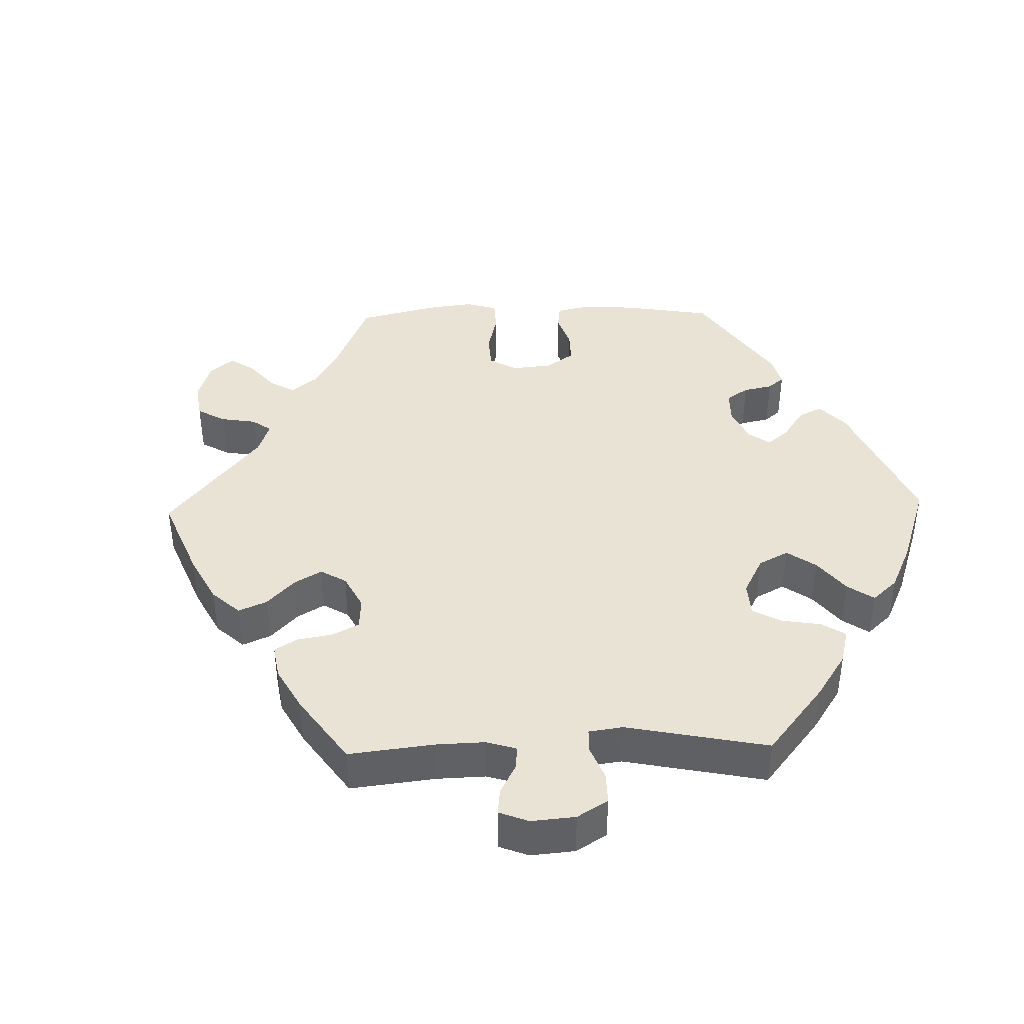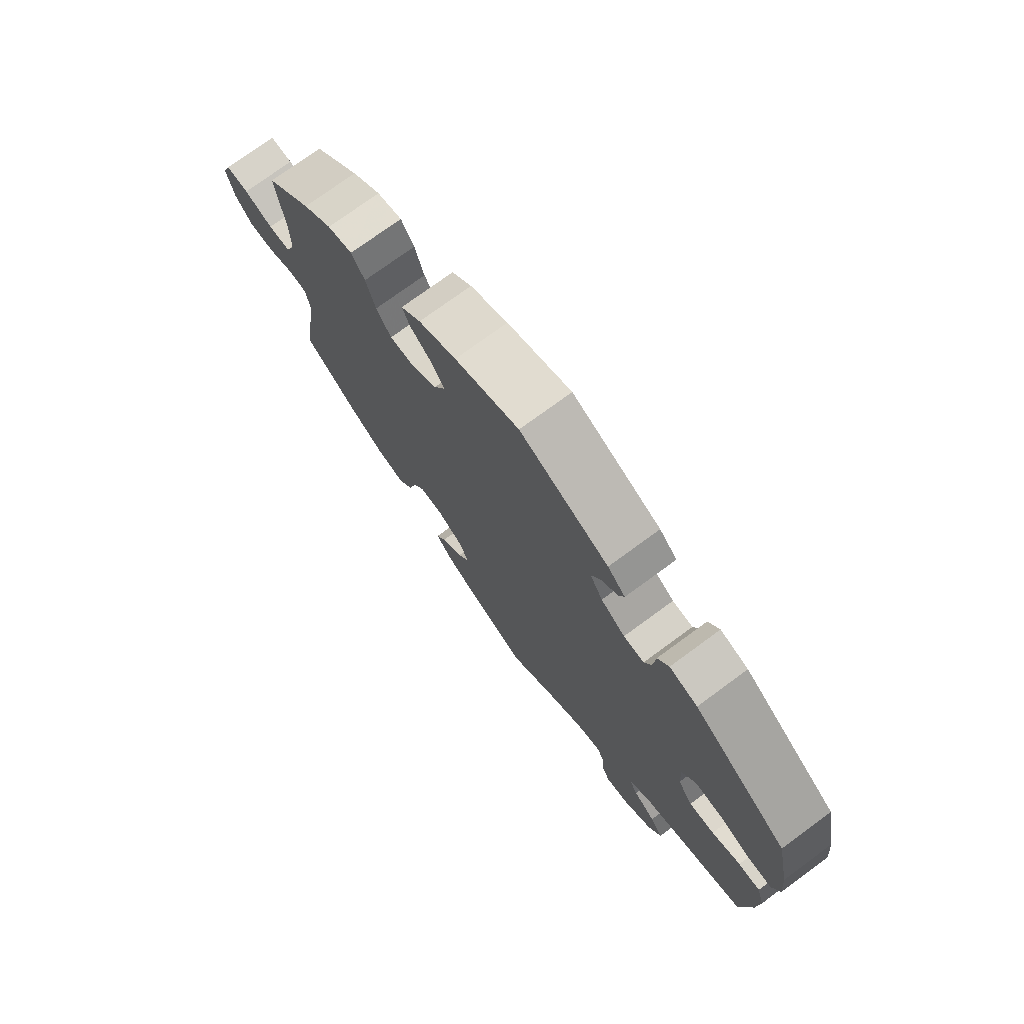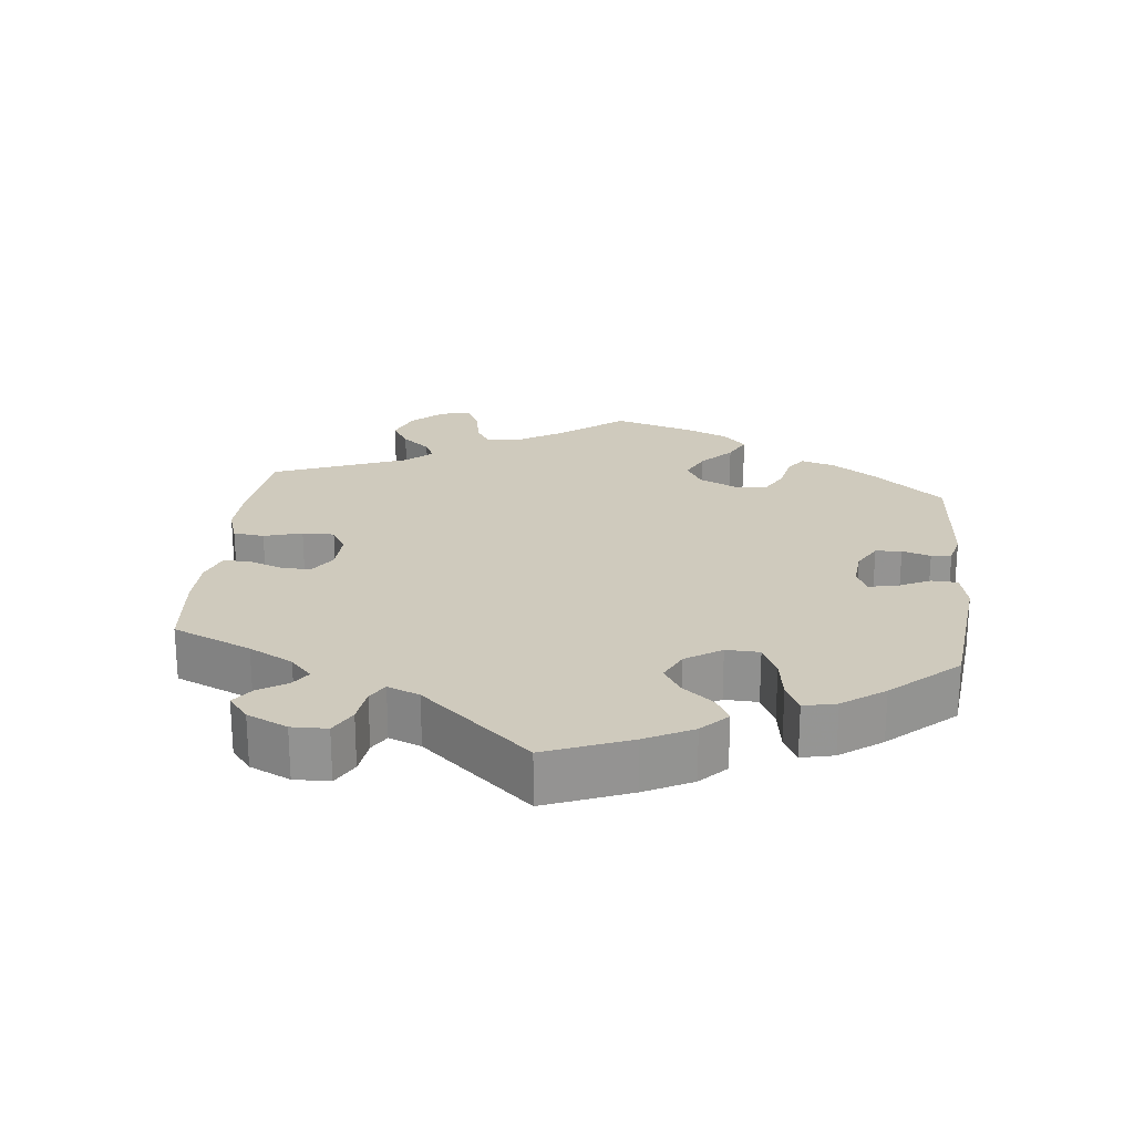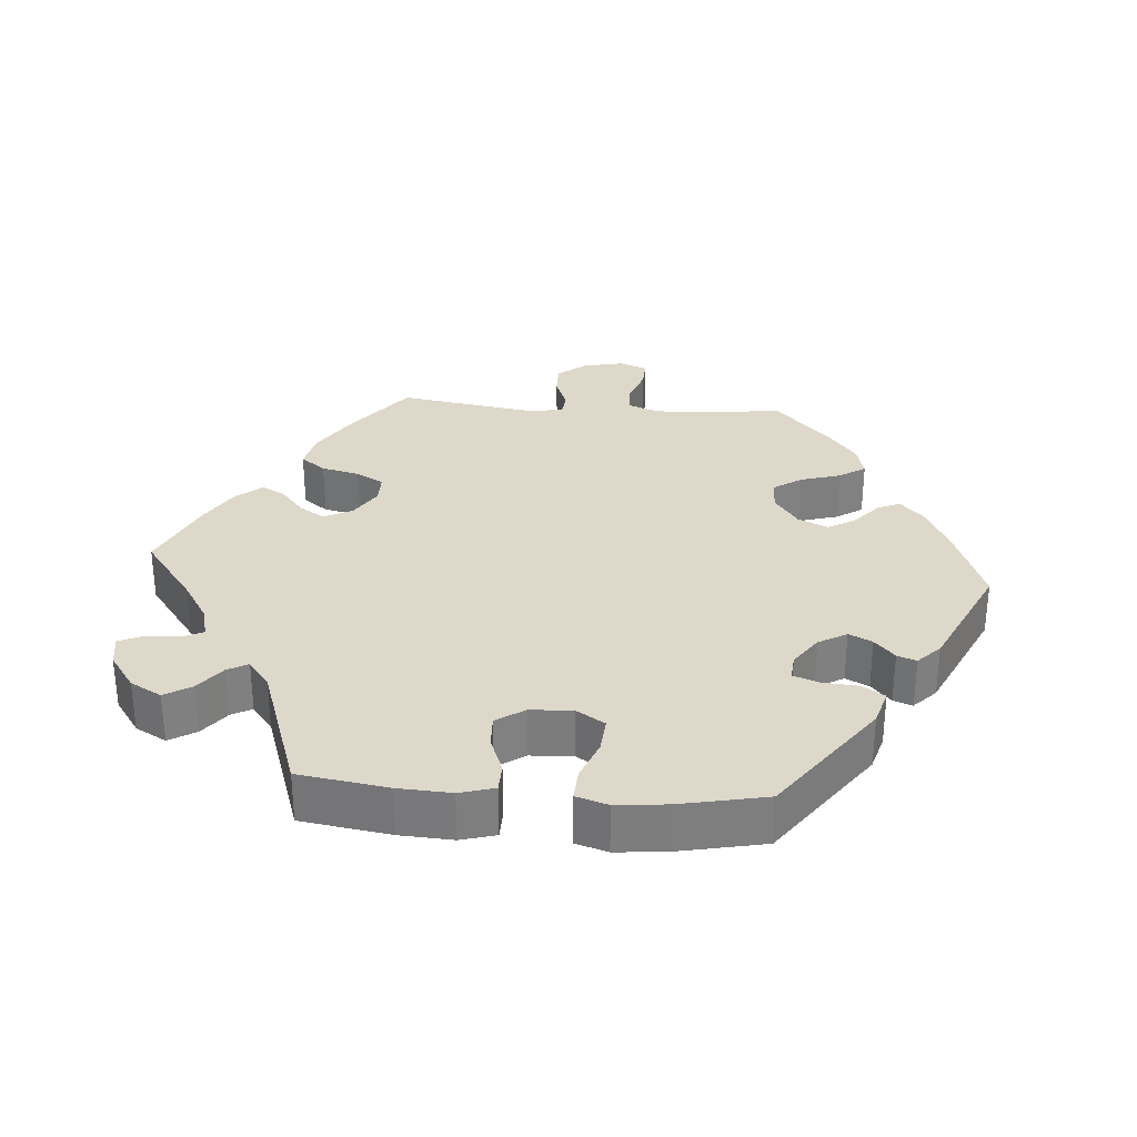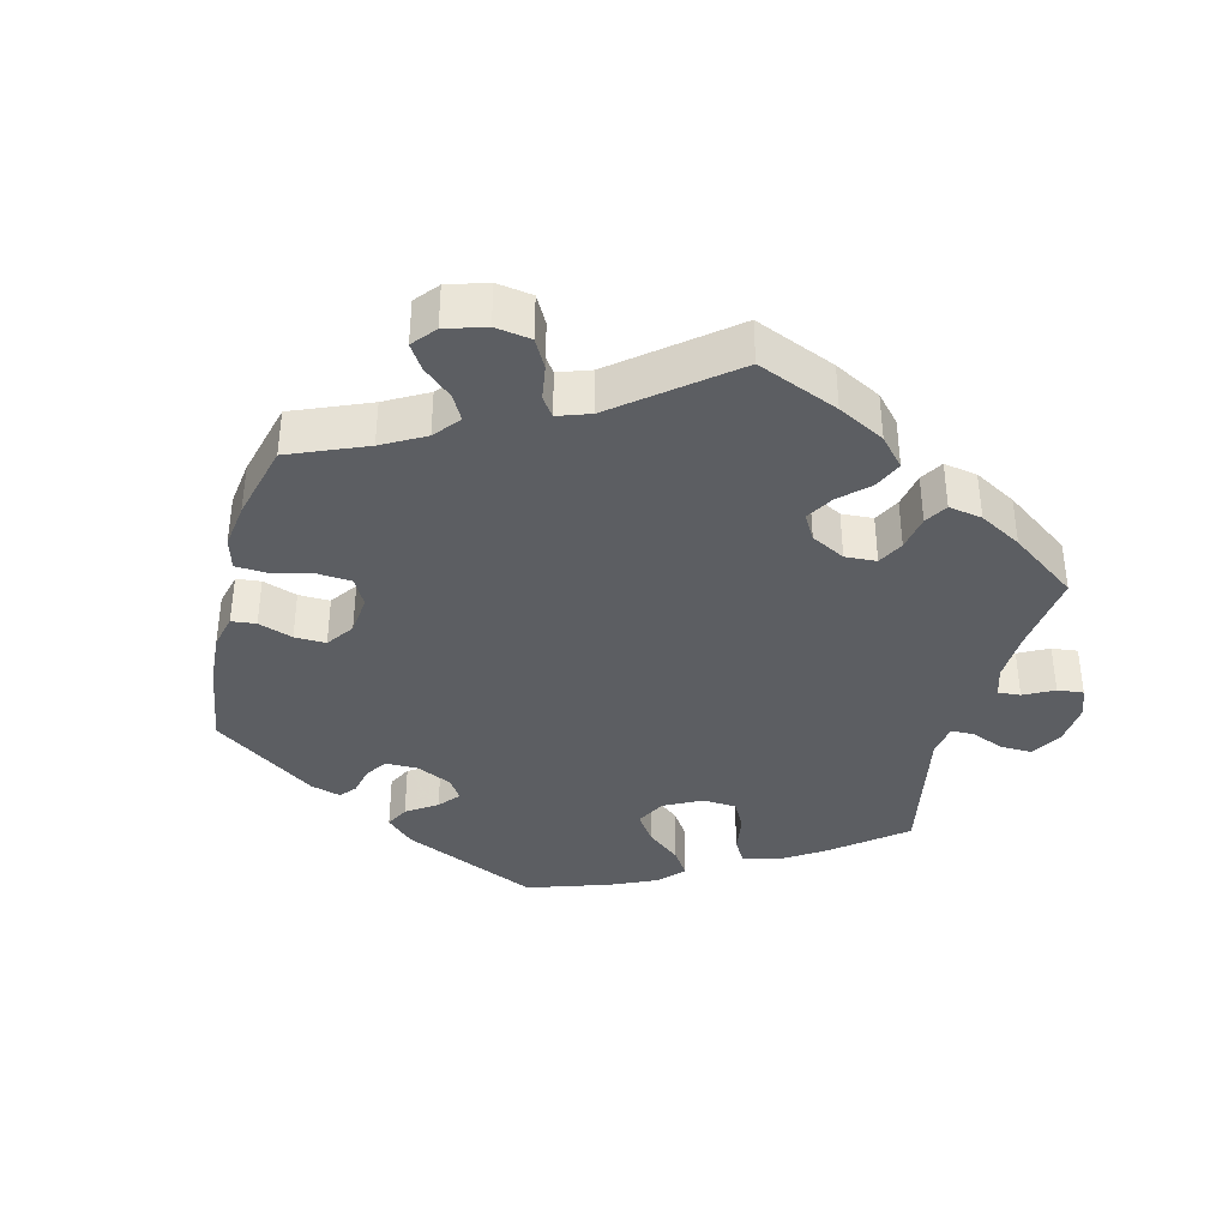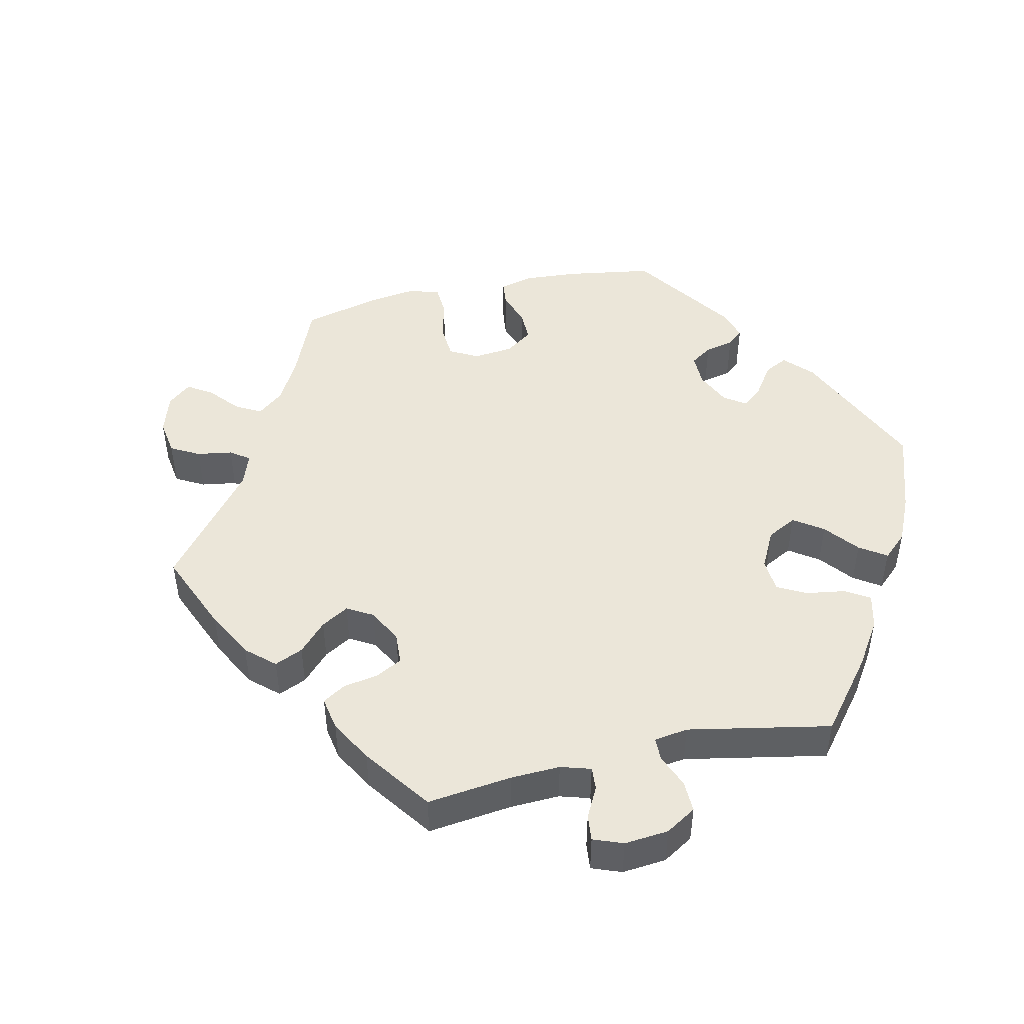
<metadata>
{"format":"obj","ext":"obj","renderer":"f3d","projection":"perspective","resolution":1024,"background":"white","views":[{"elev":41.3,"azim":-151.5,"up":"+Y"},{"elev":74.6,"azim":-126.3,"up":"+Z"},{"elev":23.0,"azim":-113.8,"up":"+Y"},{"elev":31.0,"azim":-85.5,"up":"+Y"},{"elev":-38.1,"azim":105.5,"up":"+Y"},{"elev":47.2,"azim":-162.8,"up":"+Y"}]}
</metadata>
<code>
v -0.096 0.07 -0.506
v -0.155 0.07 -0.469
v -0.198 0.07 -0.459
v -0.212 0.07 -0.488
v -0.214 0.07 -0.536
v -0.229 0.07 -0.57
v -0.273 0.07 -0.563
v -0.324 0.07 -0.527
v -0.348 0.07 -0.483
v -0.325 0.07 -0.445
v -0.285 0.07 -0.414
v -0.269 0.07 -0.385
v -0.307 0.07 -0.355
v -0.5 0.07 -0.289
v -0.519 0.07 -0.163
v -0.523 0.07 -0.088
v -0.509 0.07 -0.039
v -0.469 0.07 -0.038
v -0.417 0.07 -0.058
v -0.371 0.07 -0.06
v -0.344 0.07 -0.02
v -0.341 0.07 0.04
v -0.366 0.07 0.08
v -0.416 0.07 0.076
v -0.473 0.07 0.054
v -0.518 0.07 0.051
v -0.532 0.07 0.096
v -0.525 0.07 0.168
v -0.5 0.07 0.289
v -0.329 0.07 0.413
v -0.278 0.07 0.428
v -0.258 0.07 0.397
v -0.254 0.07 0.345
v -0.241 0.07 0.309
v -0.204 0.07 0.312
v -0.16 0.07 0.343
v -0.137 0.07 0.383
v -0.153 0.07 0.416
v -0.184 0.07 0.444
v -0.194 0.07 0.471
v -0.162 0.07 0.502
v -0.001 0.07 0.578
v 0.115 0.07 0.534
v 0.183 0.07 0.501
v 0.219 0.07 0.467
v 0.205 0.07 0.435
v 0.166 0.07 0.401
v 0.143 0.07 0.363
v 0.163 0.07 0.32
v 0.209 0.07 0.287
v 0.254 0.07 0.286
v 0.281 0.07 0.326
v 0.298 0.07 0.383
v 0.322 0.07 0.42
v 0.367 0.07 0.409
v 0.419 0.07 0.369
v 0.501 0.07 0.29
v 0.486 0.07 0.173
v 0.485 0.07 0.104
v 0.502 0.07 0.06
v 0.542 0.07 0.059
v 0.594 0.07 0.077
v 0.635 0.07 0.079
v 0.65 0.07 0.039
v 0.637 0.07 -0.019
v 0.605 0.07 -0.059
v 0.559 0.07 -0.058
v 0.512 0.07 -0.04
v 0.479 0.07 -0.043
v 0.47 0.07 -0.091
v 0.501 0.07 -0.289
v 0.402 0.07 -0.365
v 0.338 0.07 -0.405
v 0.286 0.07 -0.416
v 0.26 0.07 -0.381
v 0.247 0.07 -0.327
v 0.225 0.07 -0.288
v 0.183 0.07 -0.288
v 0.137 0.07 -0.317
v 0.117 0.07 -0.357
v 0.139 0.07 -0.392
v 0.178 0.07 -0.425
v 0.196 0.07 -0.458
v 0.165 0.07 -0.495
v 0.106 0.07 -0.53
v 0 0.07 -0.578
v -0.096 0 -0.506
v -0.155 0 -0.469
v -0.198 0 -0.459
v -0.212 0 -0.488
v -0.214 0 -0.536
v -0.229 0 -0.57
v -0.273 0 -0.563
v -0.324 0 -0.527
v -0.348 0 -0.483
v -0.325 0 -0.445
v -0.285 0 -0.414
v -0.269 0 -0.385
v -0.307 0 -0.355
v -0.5 0 -0.289
v -0.519 0 -0.163
v -0.523 0 -0.088
v -0.509 0 -0.039
v -0.469 0 -0.038
v -0.417 0 -0.058
v -0.371 0 -0.06
v -0.344 0 -0.02
v -0.341 0 0.04
v -0.366 0 0.08
v -0.416 0 0.076
v -0.473 0 0.054
v -0.518 0 0.051
v -0.532 0 0.096
v -0.525 0 0.168
v -0.5 0 0.289
v -0.329 0 0.413
v -0.278 0 0.428
v -0.258 0 0.397
v -0.254 0 0.345
v -0.241 0 0.309
v -0.204 0 0.312
v -0.16 0 0.343
v -0.137 0 0.383
v -0.153 0 0.416
v -0.184 0 0.444
v -0.194 0 0.471
v -0.162 0 0.502
v -0.001 0 0.578
v 0.115 0 0.534
v 0.183 0 0.501
v 0.219 0 0.467
v 0.205 0 0.435
v 0.166 0 0.401
v 0.143 0 0.363
v 0.163 0 0.32
v 0.209 0 0.287
v 0.254 0 0.286
v 0.281 0 0.326
v 0.298 0 0.383
v 0.322 0 0.42
v 0.367 0 0.409
v 0.419 0 0.369
v 0.501 0 0.29
v 0.486 0 0.173
v 0.485 0 0.104
v 0.502 0 0.06
v 0.542 0 0.059
v 0.594 0 0.077
v 0.635 0 0.079
v 0.65 0 0.039
v 0.637 0 -0.019
v 0.605 0 -0.059
v 0.559 0 -0.058
v 0.512 0 -0.04
v 0.479 0 -0.043
v 0.47 0 -0.091
v 0.501 0 -0.289
v 0.402 0 -0.365
v 0.338 0 -0.405
v 0.286 0 -0.416
v 0.26 0 -0.381
v 0.247 0 -0.327
v 0.225 0 -0.288
v 0.183 0 -0.288
v 0.137 0 -0.317
v 0.117 0 -0.357
v 0.139 0 -0.392
v 0.178 0 -0.425
v 0.196 0 -0.458
v 0.165 0 -0.495
v 0.106 0 -0.53
v 0 0 -0.578
f 85 86 1
f 84 85 1 2
f 81 82 83 84
f 80 81 84 2
f 79 80 2 3
f 78 79 3
f 73 74 75 76
f 73 76 77
f 70 71 72 73
f 69 70 73 77
f 65 66 67 68
f 65 68 69
f 64 65 69
f 61 62 63 64
f 60 61 64 69
f 59 60 69 77
f 55 56 57 58
f 52 53 54 55
f 51 52 55 58
f 50 51 58 59
f 44 45 46 47
f 44 47 48
f 43 44 48
f 42 43 48
f 41 42 48 49
f 38 39 40 41
f 37 38 41 49
f 30 31 32 33
f 30 33 34
f 29 30 34
f 28 29 34
f 27 28 34 35
f 24 25 26 27
f 23 24 27 35
f 16 17 18 19
f 16 19 20
f 13 14 15 16
f 12 13 16 20
f 8 9 10 11
f 8 11 12
f 7 8 12
f 4 5 6 7
f 3 4 7 12
f 78 3 12 20
f 50 59 77 78
f 36 37 49 50
f 22 23 35 36
f 21 22 36 50
f 20 21 50 78
f 87 172 171
f 88 87 171 170
f 170 169 168 167
f 88 170 167 166
f 89 88 166 165
f 89 165 164
f 162 161 160 159
f 163 162 159
f 159 158 157 156
f 163 159 156 155
f 154 153 152 151
f 155 154 151
f 155 151 150
f 150 149 148 147
f 155 150 147 146
f 163 155 146 145
f 144 143 142 141
f 141 140 139 138
f 144 141 138 137
f 145 144 137 136
f 133 132 131 130
f 134 133 130
f 134 130 129
f 134 129 128
f 135 134 128 127
f 127 126 125 124
f 135 127 124 123
f 119 118 117 116
f 120 119 116
f 120 116 115
f 120 115 114
f 121 120 114 113
f 113 112 111 110
f 121 113 110 109
f 105 104 103 102
f 106 105 102
f 102 101 100 99
f 106 102 99 98
f 97 96 95 94
f 98 97 94
f 98 94 93
f 93 92 91 90
f 98 93 90 89
f 106 98 89 164
f 164 163 145 136
f 136 135 123 122
f 122 121 109 108
f 136 122 108 107
f 164 136 107 106
f 1 87 88 2
f 2 88 89 3
f 3 89 90 4
f 4 90 91 5
f 5 91 92 6
f 6 92 93 7
f 7 93 94 8
f 8 94 95 9
f 9 95 96 10
f 10 96 97 11
f 11 97 98 12
f 12 98 99 13
f 13 99 100 14
f 14 100 101 15
f 15 101 102 16
f 16 102 103 17
f 17 103 104 18
f 18 104 105 19
f 19 105 106 20
f 20 106 107 21
f 21 107 108 22
f 22 108 109 23
f 23 109 110 24
f 24 110 111 25
f 25 111 112 26
f 26 112 113 27
f 27 113 114 28
f 28 114 115 29
f 29 115 116 30
f 30 116 117 31
f 31 117 118 32
f 32 118 119 33
f 33 119 120 34
f 34 120 121 35
f 35 121 122 36
f 36 122 123 37
f 37 123 124 38
f 38 124 125 39
f 39 125 126 40
f 40 126 127 41
f 41 127 128 42
f 42 128 129 43
f 43 129 130 44
f 44 130 131 45
f 45 131 132 46
f 46 132 133 47
f 47 133 134 48
f 48 134 135 49
f 49 135 136 50
f 50 136 137 51
f 51 137 138 52
f 52 138 139 53
f 53 139 140 54
f 54 140 141 55
f 55 141 142 56
f 56 142 143 57
f 57 143 144 58
f 58 144 145 59
f 59 145 146 60
f 60 146 147 61
f 61 147 148 62
f 62 148 149 63
f 63 149 150 64
f 64 150 151 65
f 65 151 152 66
f 66 152 153 67
f 67 153 154 68
f 68 154 155 69
f 69 155 156 70
f 70 156 157 71
f 71 157 158 72
f 72 158 159 73
f 73 159 160 74
f 74 160 161 75
f 75 161 162 76
f 76 162 163 77
f 77 163 164 78
f 78 164 165 79
f 79 165 166 80
f 80 166 167 81
f 81 167 168 82
f 82 168 169 83
f 83 169 170 84
f 84 170 171 85
f 85 171 172 86
f 86 172 87 1

</code>
